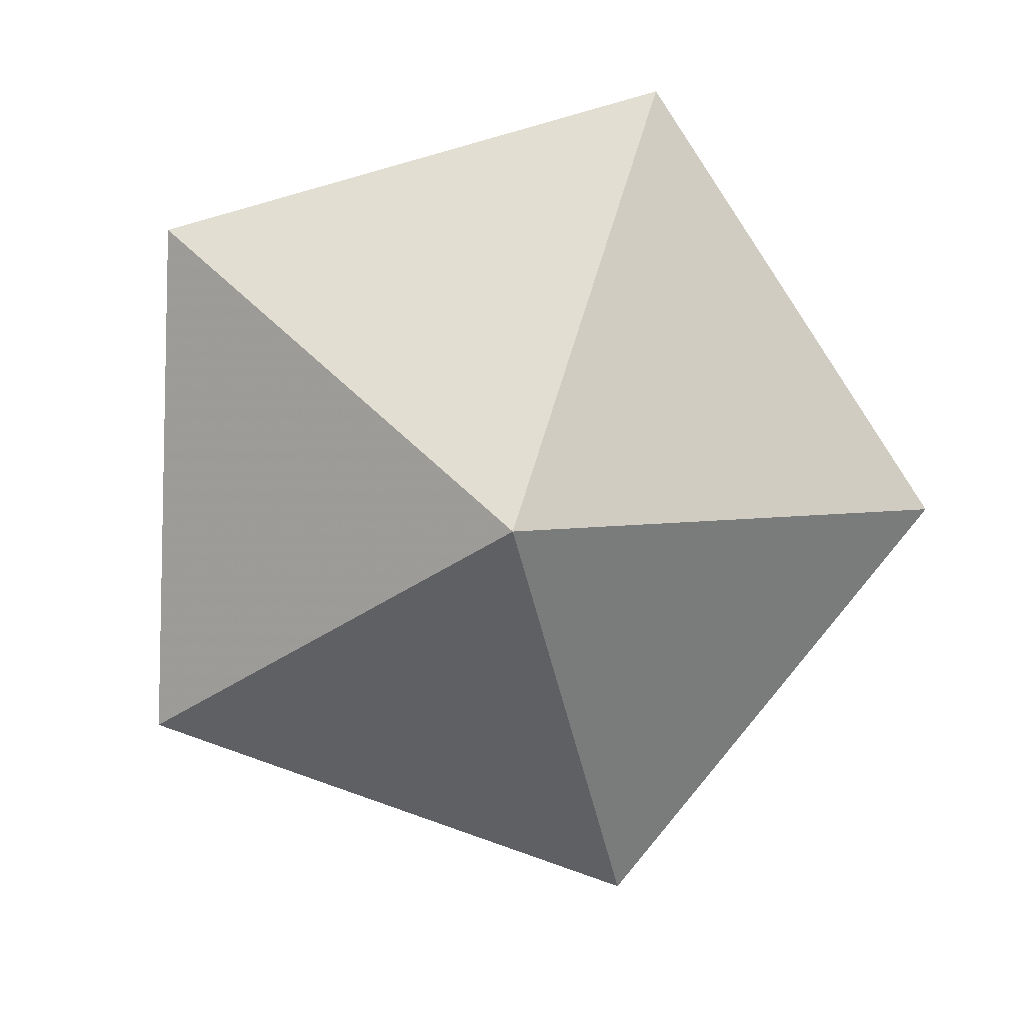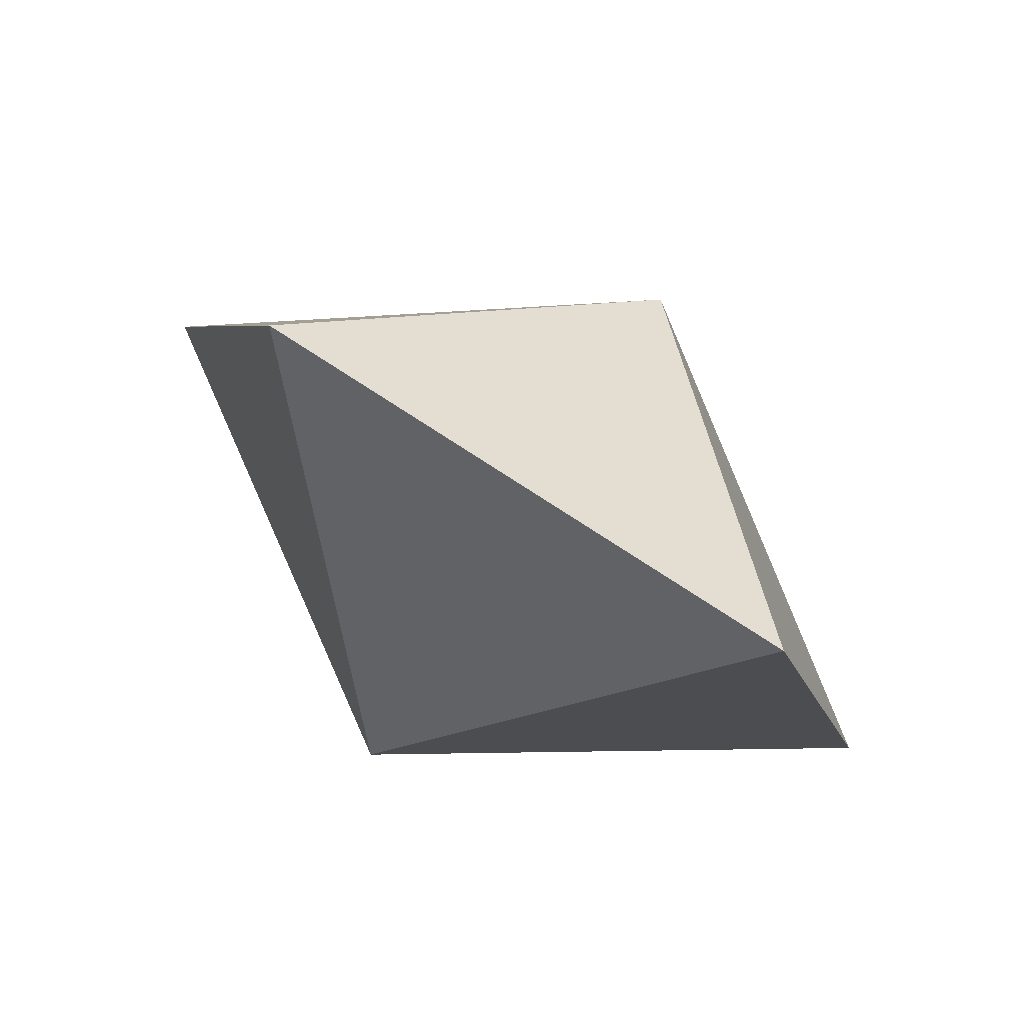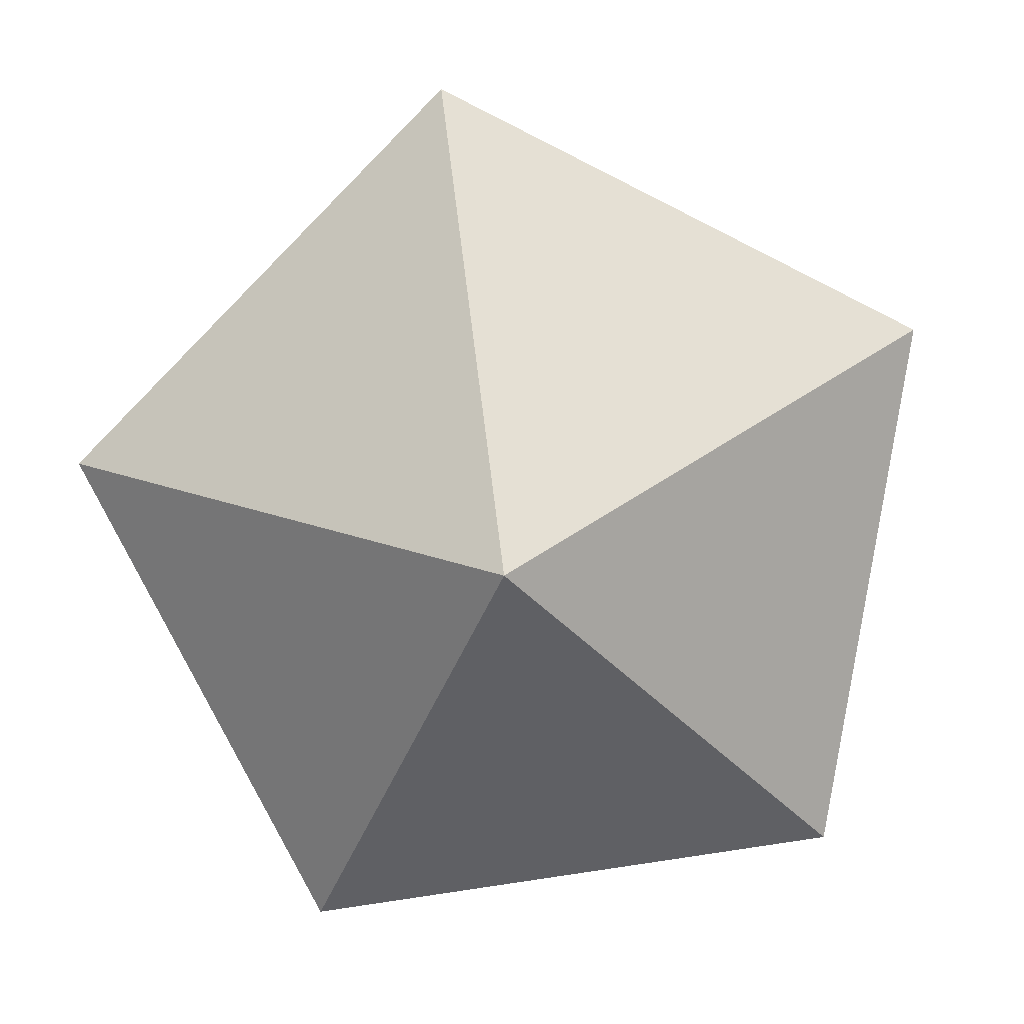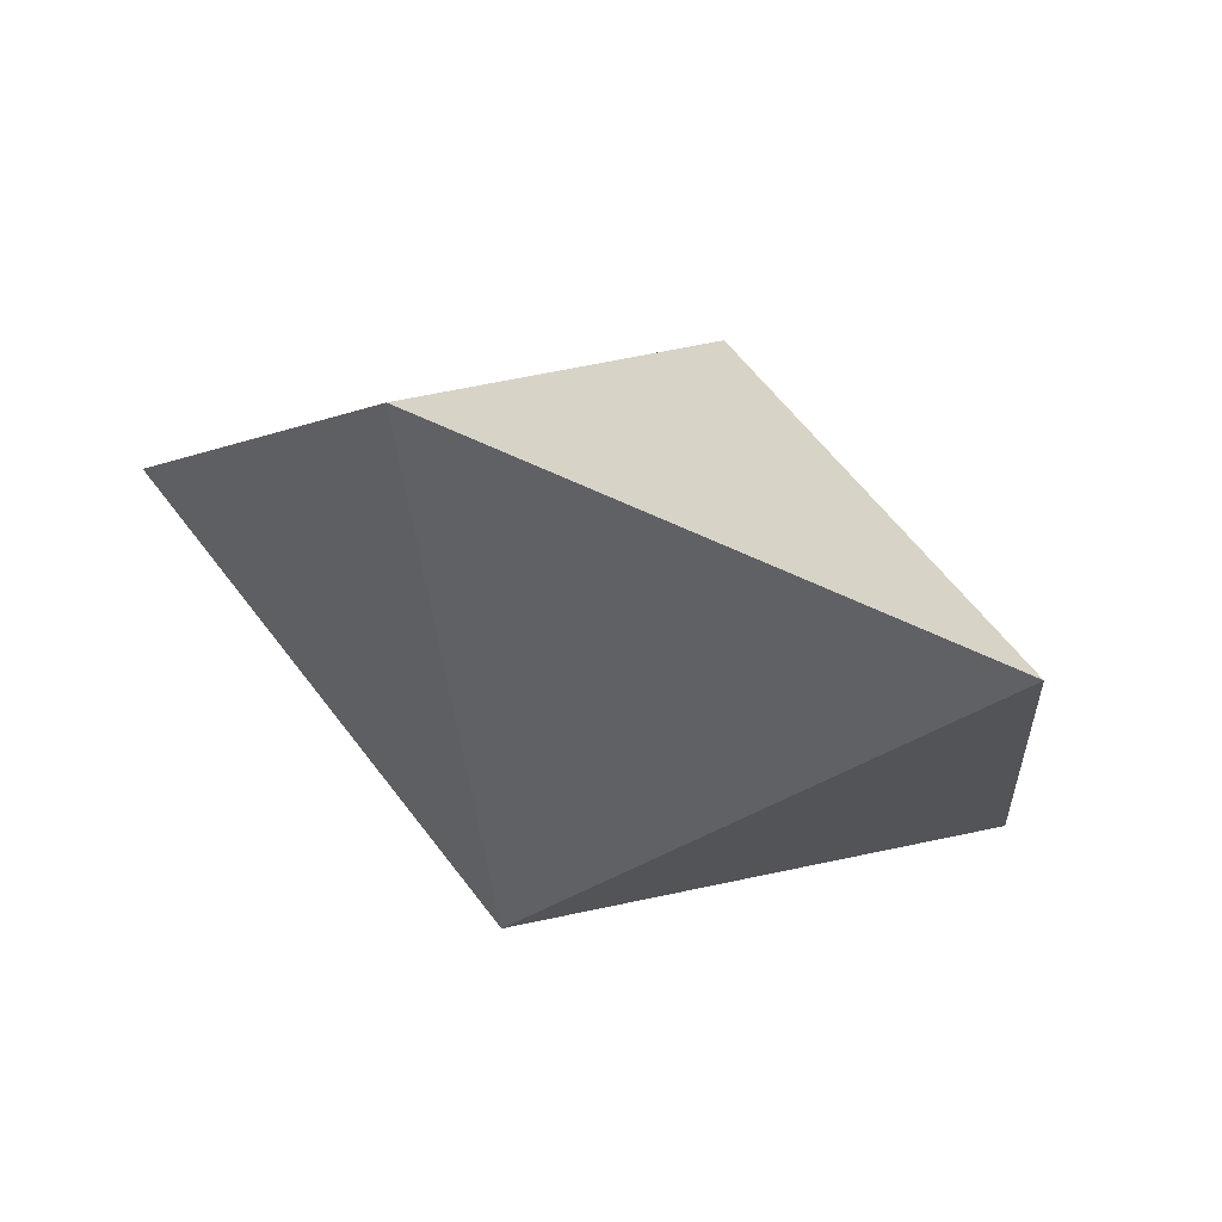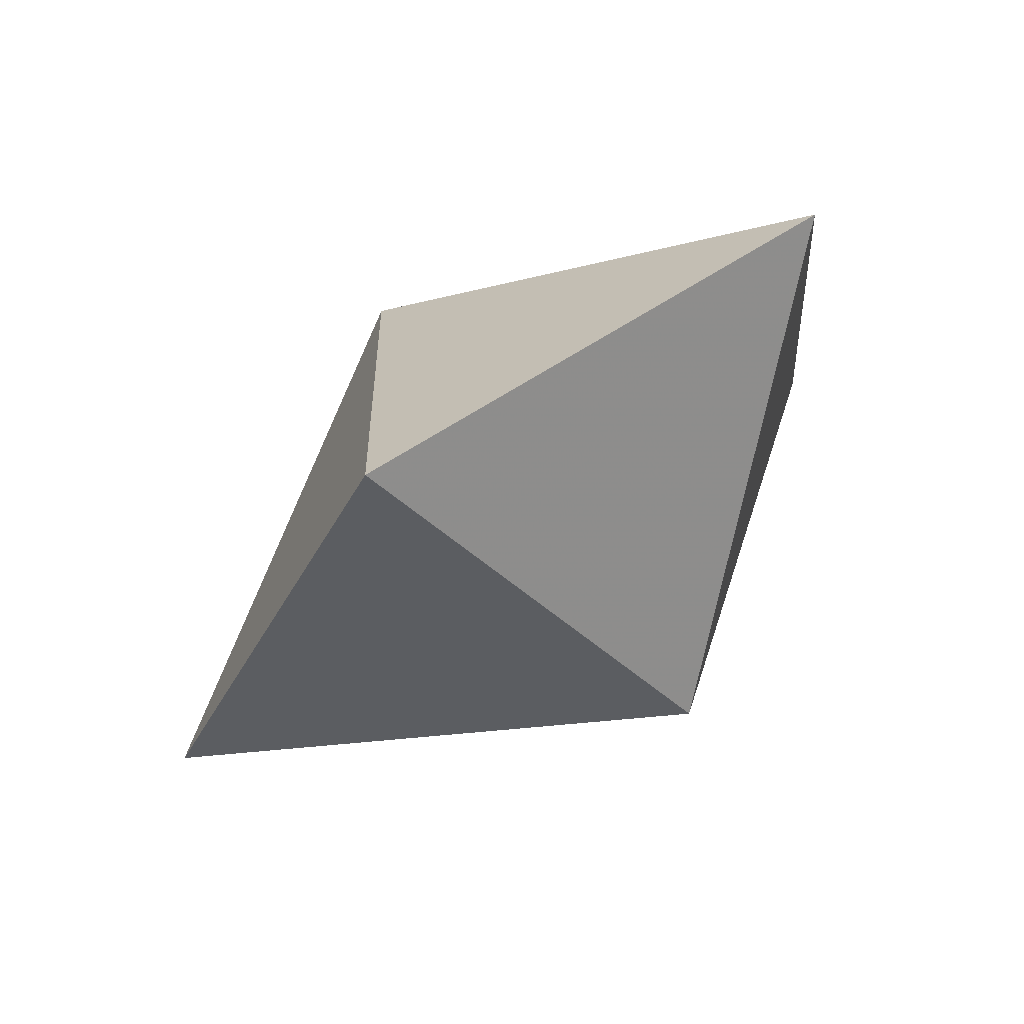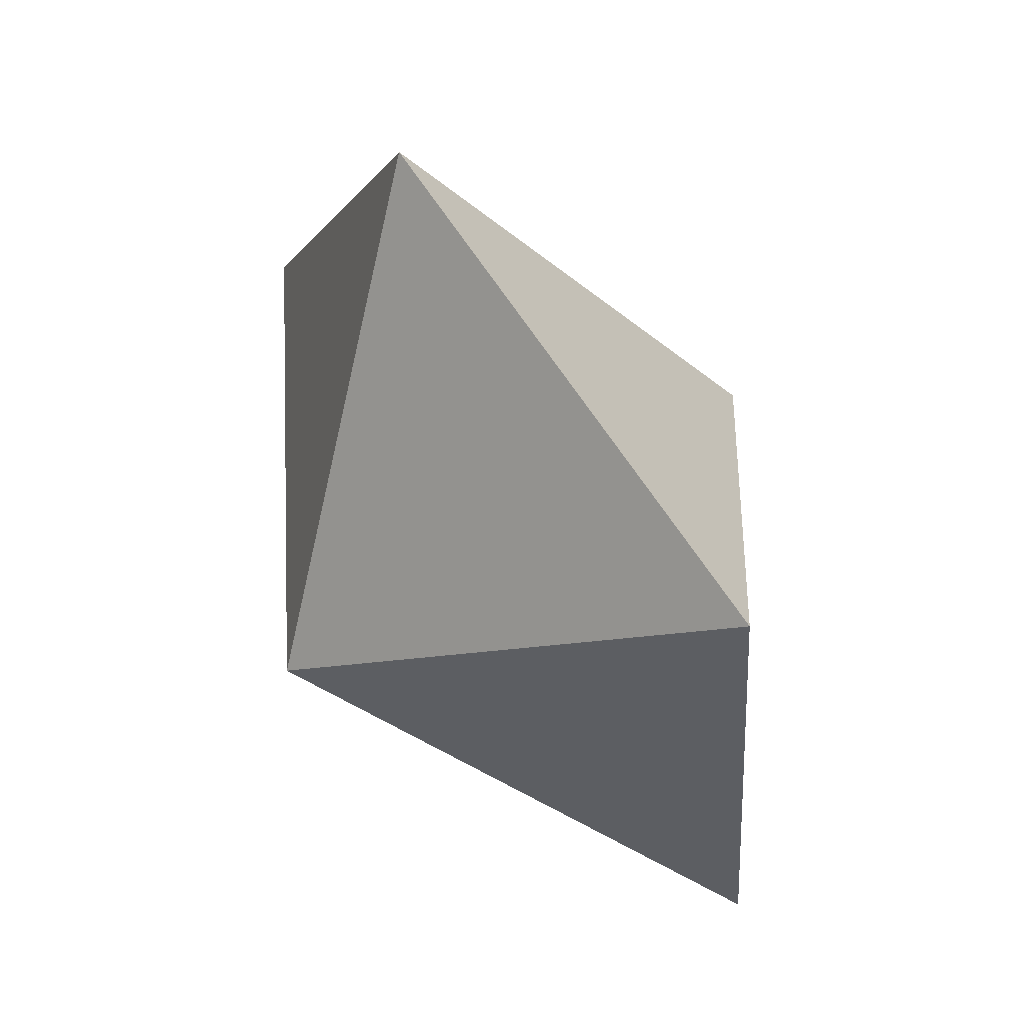
<metadata>
{"format":"obj","ext":"obj","renderer":"f3d","projection":"perspective","resolution":1024,"background":"white","views":[{"elev":60.3,"azim":160.1,"up":"+Z"},{"elev":40.5,"azim":-125.8,"up":"+Y"},{"elev":-27.9,"azim":-164.6,"up":"+Y"},{"elev":37.2,"azim":-141.9,"up":"+Y"},{"elev":-6.2,"azim":-91.7,"up":"+Z"},{"elev":-29.2,"azim":-78.0,"up":"+Y"}]}
</metadata>
<code>
v -0.6405 -0.6462 0.6218
v -0.1252 -0.3957 -0.5401
v 0.004683 0.8884 -0.652
v 0.1252 0.3957 0.5401
v 0.6329 -0.7914 0.4331
v 1.032 0.1571 -0.3542
v -1.029 0.392 -0.04879
f 3 2 7
f 2 1 7
f 2 5 1
f 7 4 3
f 7 1 4
f 4 1 5
f 2 3 6
f 3 4 6
f 5 2 6
f 4 5 6

</code>
